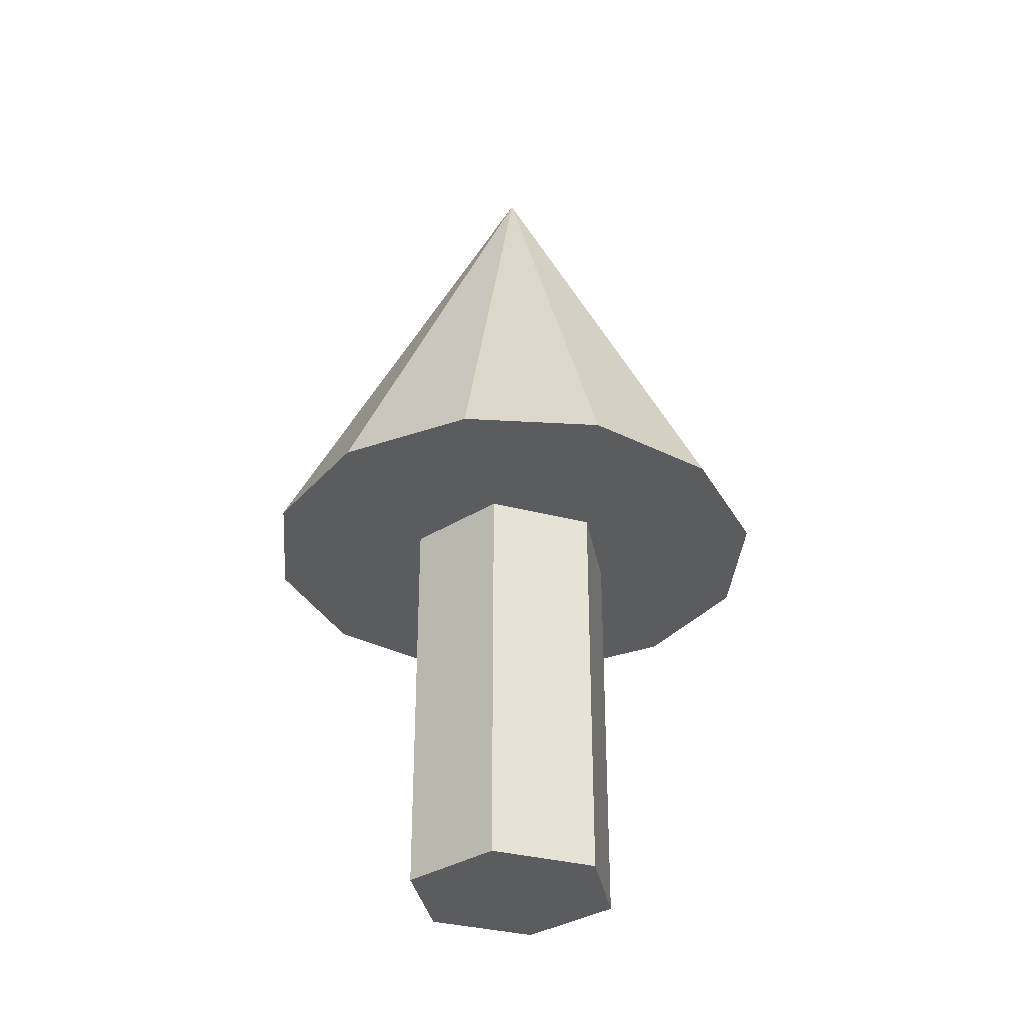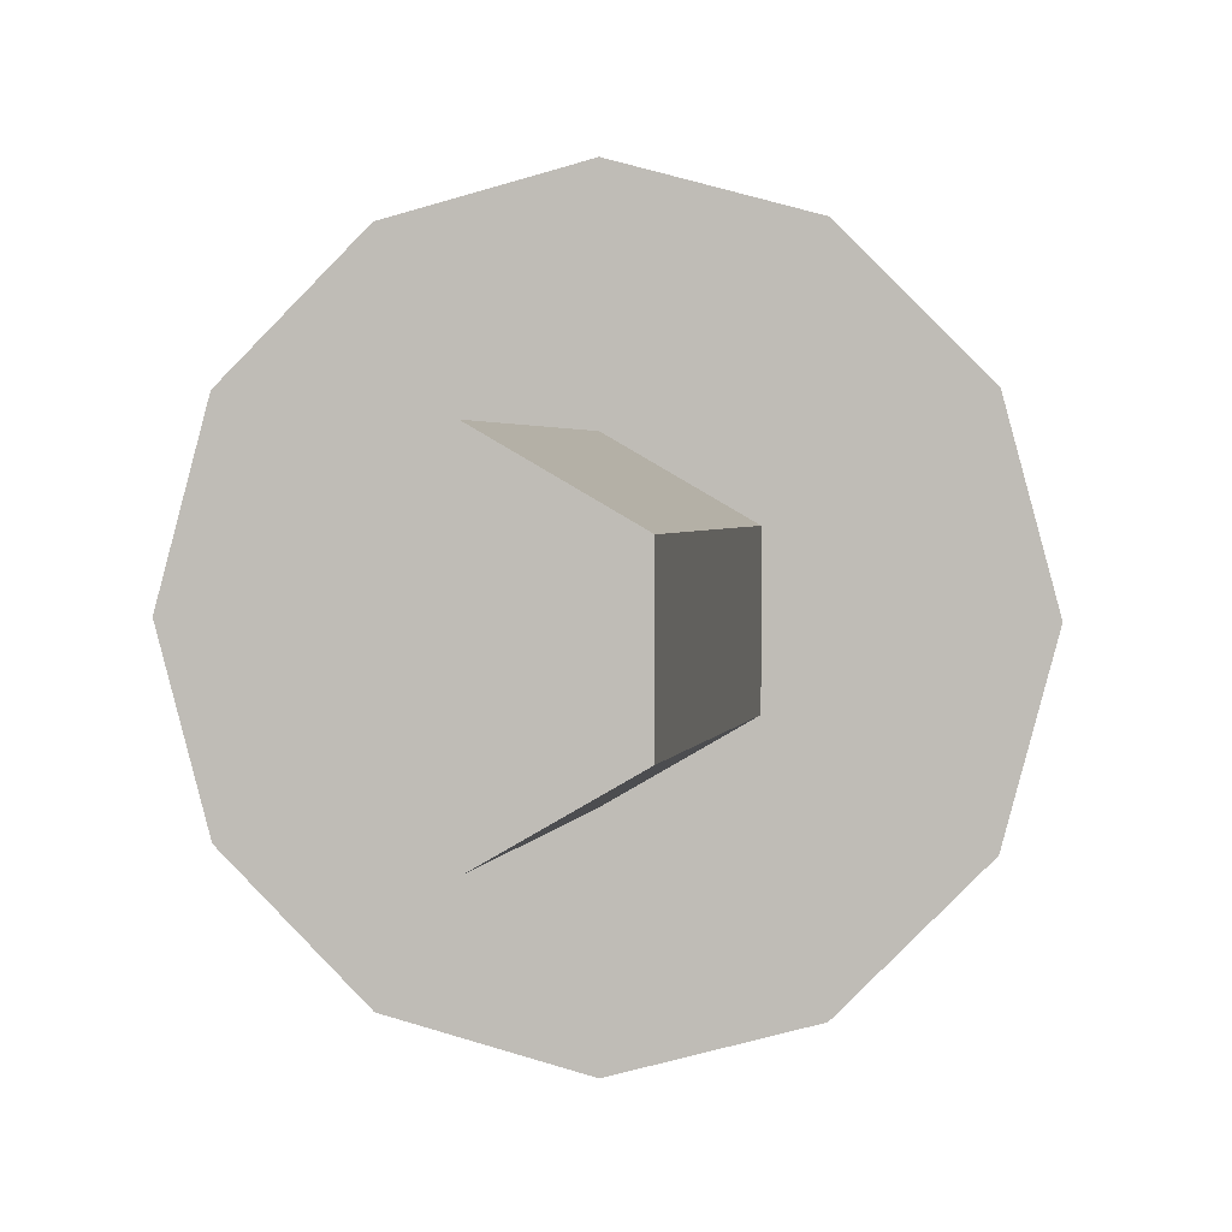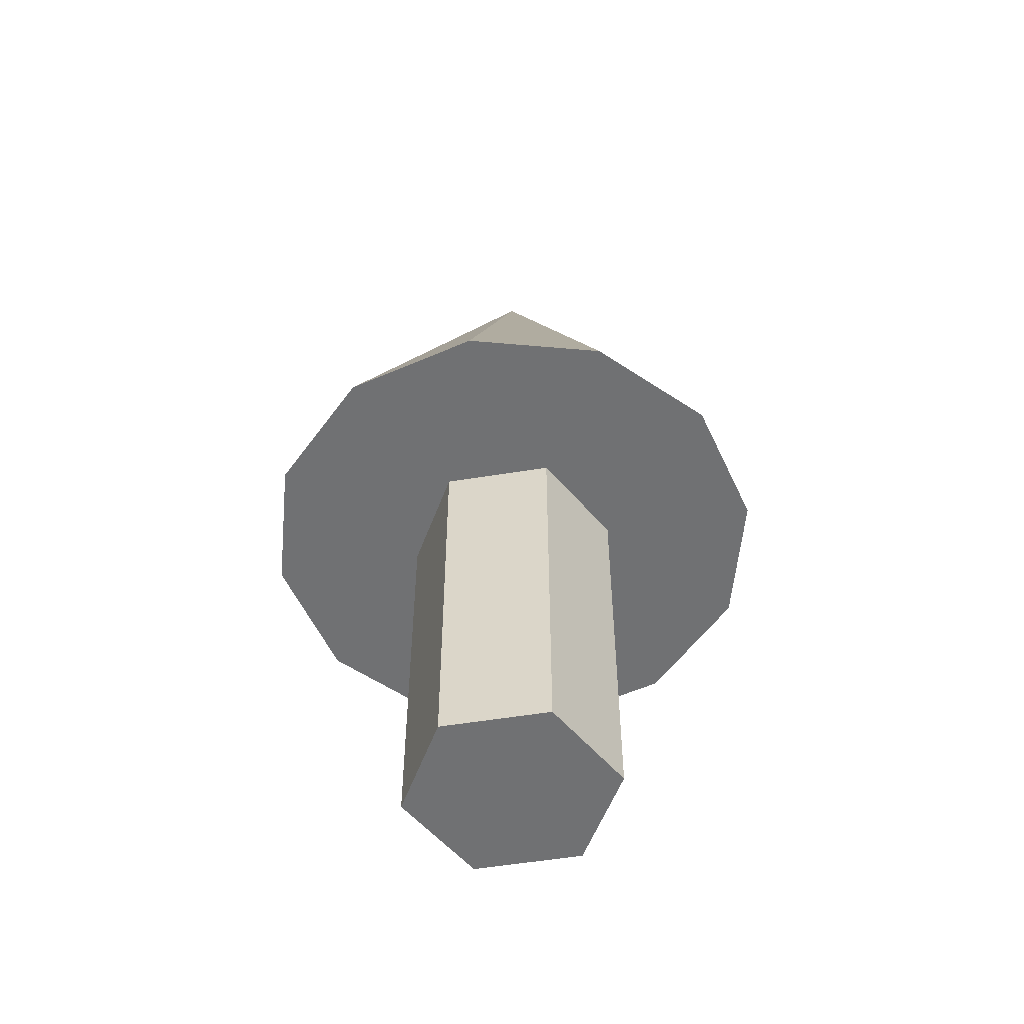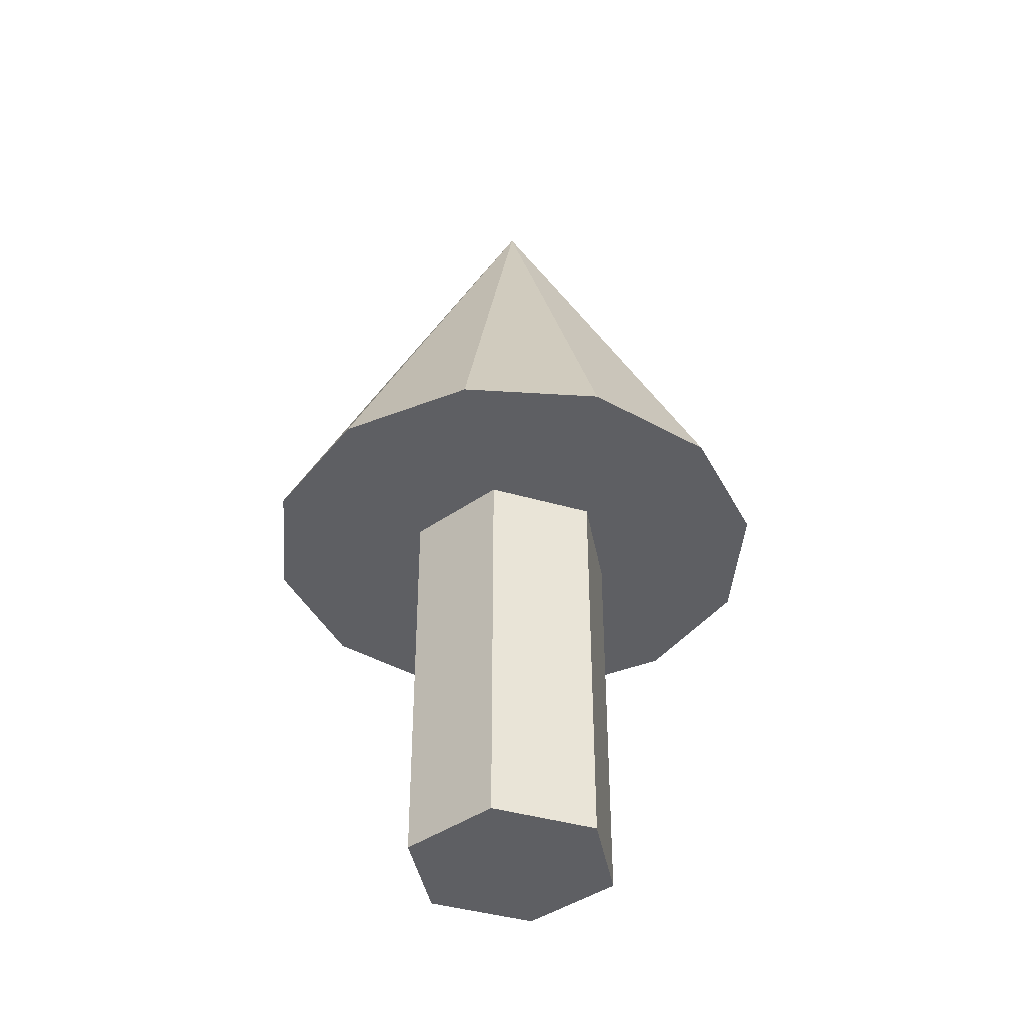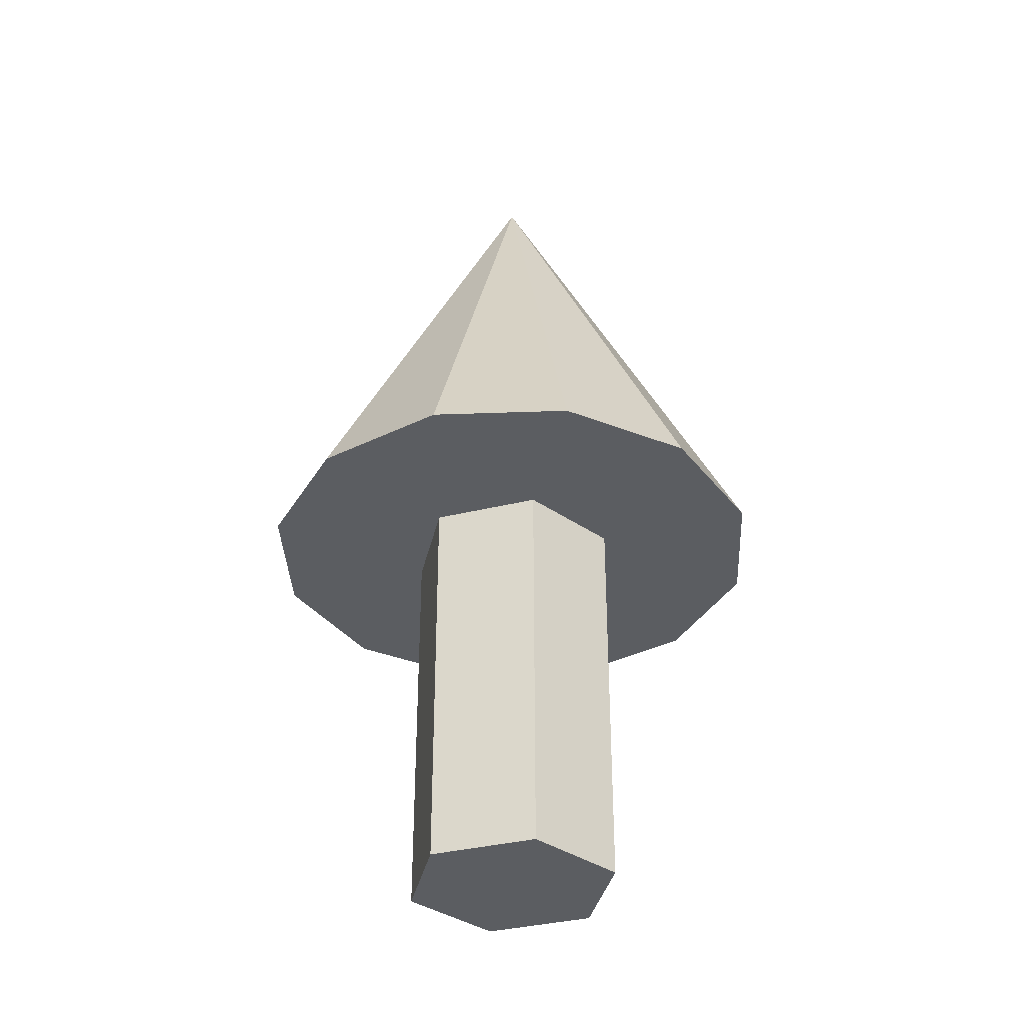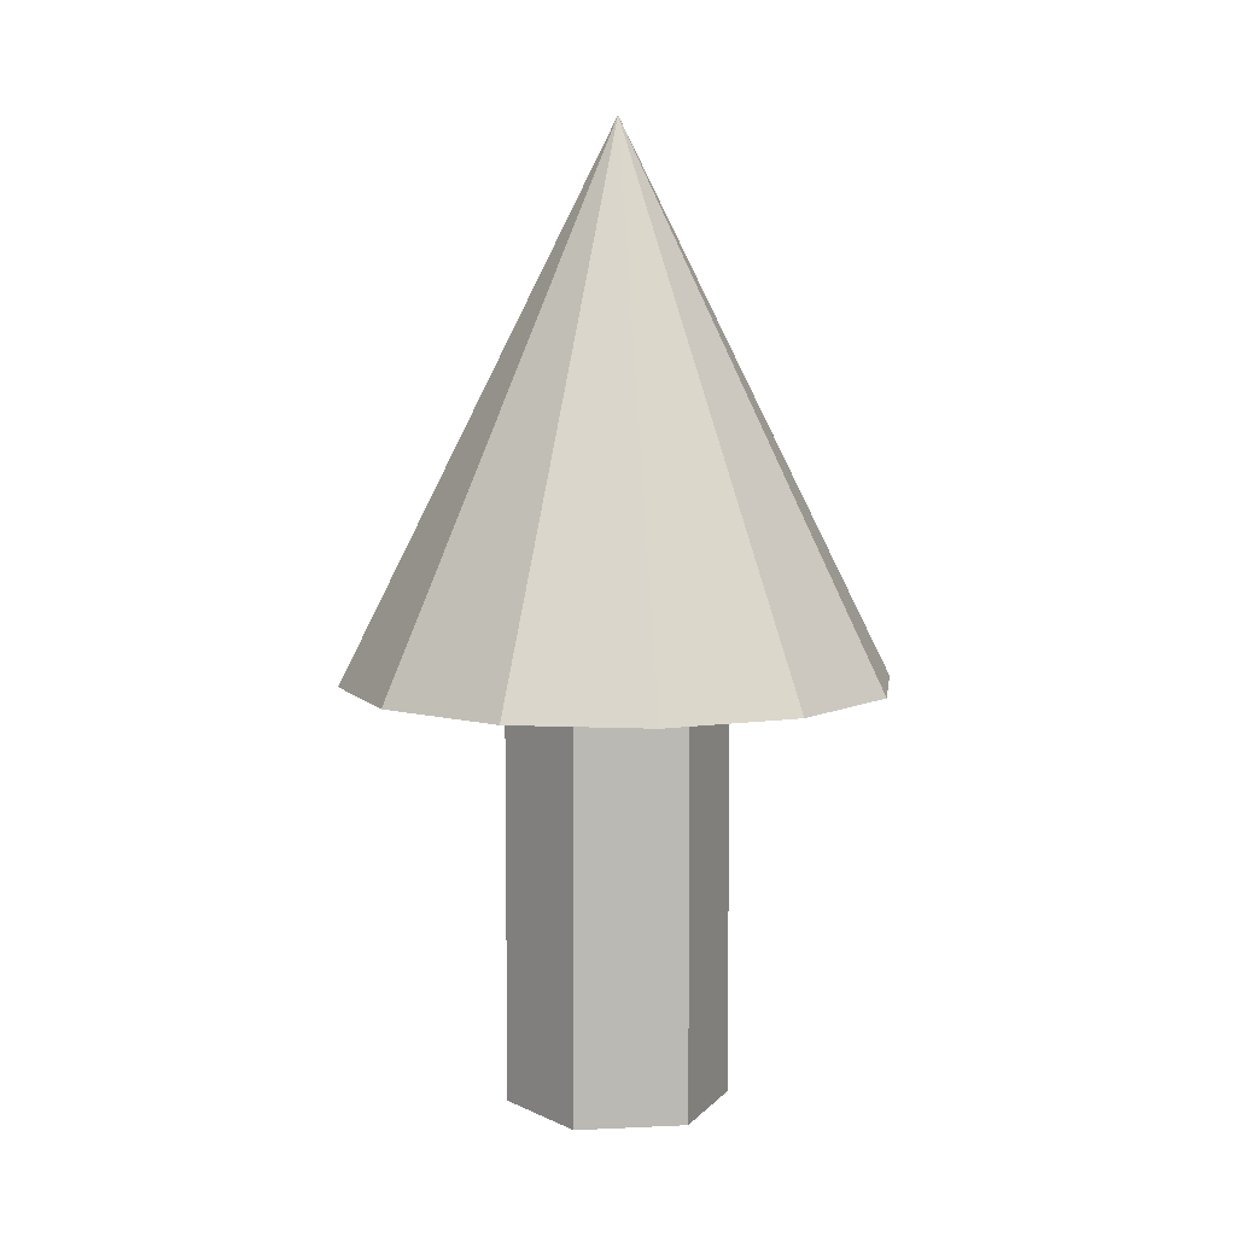
<metadata>
{"format":"obj","ext":"obj","renderer":"f3d","projection":"perspective","resolution":1024,"background":"white","views":[{"elev":-34.0,"azim":-169.5,"up":"+Y"},{"elev":1.9,"azim":9.1,"up":"+Z"},{"elev":-55.1,"azim":99.7,"up":"+Y"},{"elev":-41.3,"azim":130.6,"up":"+Y"},{"elev":-36.2,"azim":47.7,"up":"+Y"},{"elev":7.3,"azim":22.4,"up":"+Y"}]}
</metadata>
<code>
o Circle
v 0 0 0
v 0 0 -1
v -0.866 0 -0.5
v -0.866 0 0.5
v 0 0 1
v 0.866 0 0.5
v 0.866 0 -0.5
v -0.866 5.897 -0.5
v 0 5.897 -1
v 0 5.897 0
v -0.866 5.897 0.5
v 0 5.897 1
v 0.866 5.897 0.5
v 0.866 5.897 -0.5
v 0 3.777 -2.451
v 1.226 3.777 -2.123
v 2.123 3.777 -1.226
v 2.451 3.777 0
v 2.123 3.777 1.226
v 1.226 3.777 2.123
v -0 3.777 2.451
v -1.226 3.777 2.123
v -2.123 3.777 1.226
v -2.451 3.777 -0
v -2.123 3.777 -1.226
v -1.226 3.777 -2.123
v 0 8.679 -0
f 1 3 2
f 1 4 3
f 1 5 4
f 1 6 5
f 1 7 6
f 1 2 7
f 10 9 8
f 10 8 11
f 10 11 12
f 10 12 13
f 10 13 14
f 10 14 9
f 7 2 9 14
f 2 3 8 9
f 6 7 14 13
f 5 6 13 12
f 4 5 12 11
f 3 4 11 8
f 15 27 16
f 16 27 17
f 17 27 18
f 18 27 19
f 19 27 20
f 20 27 21
f 21 27 22
f 22 27 23
f 23 27 24
f 24 27 25
f 15 16 17 18 19 20 21 22 23 24 25 26
f 25 27 26
f 26 27 15

</code>
